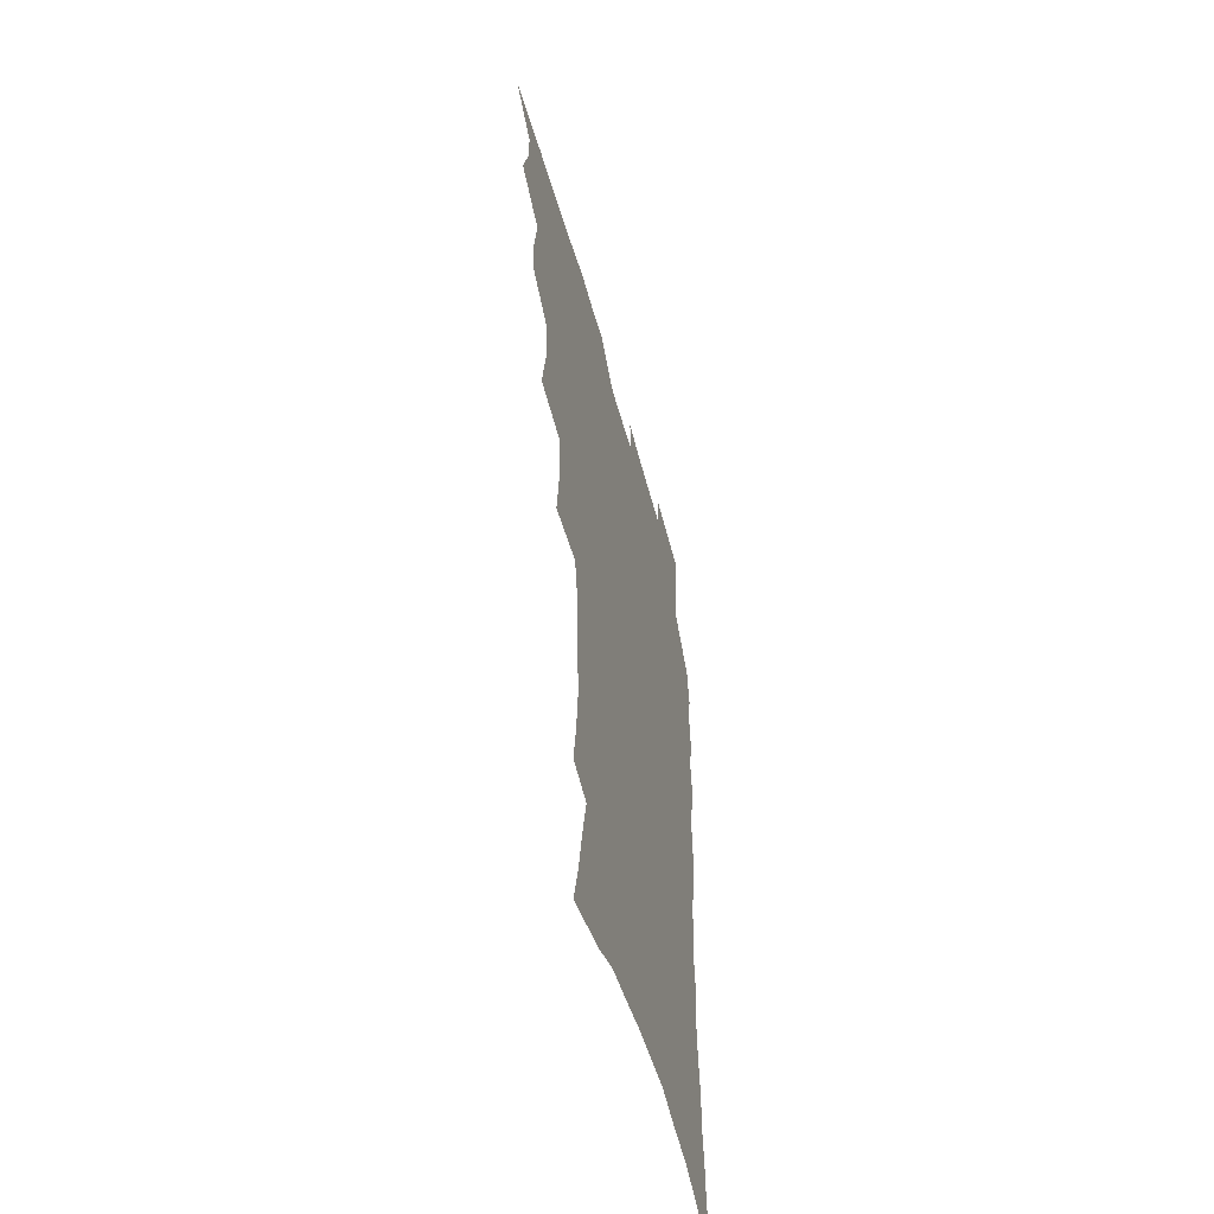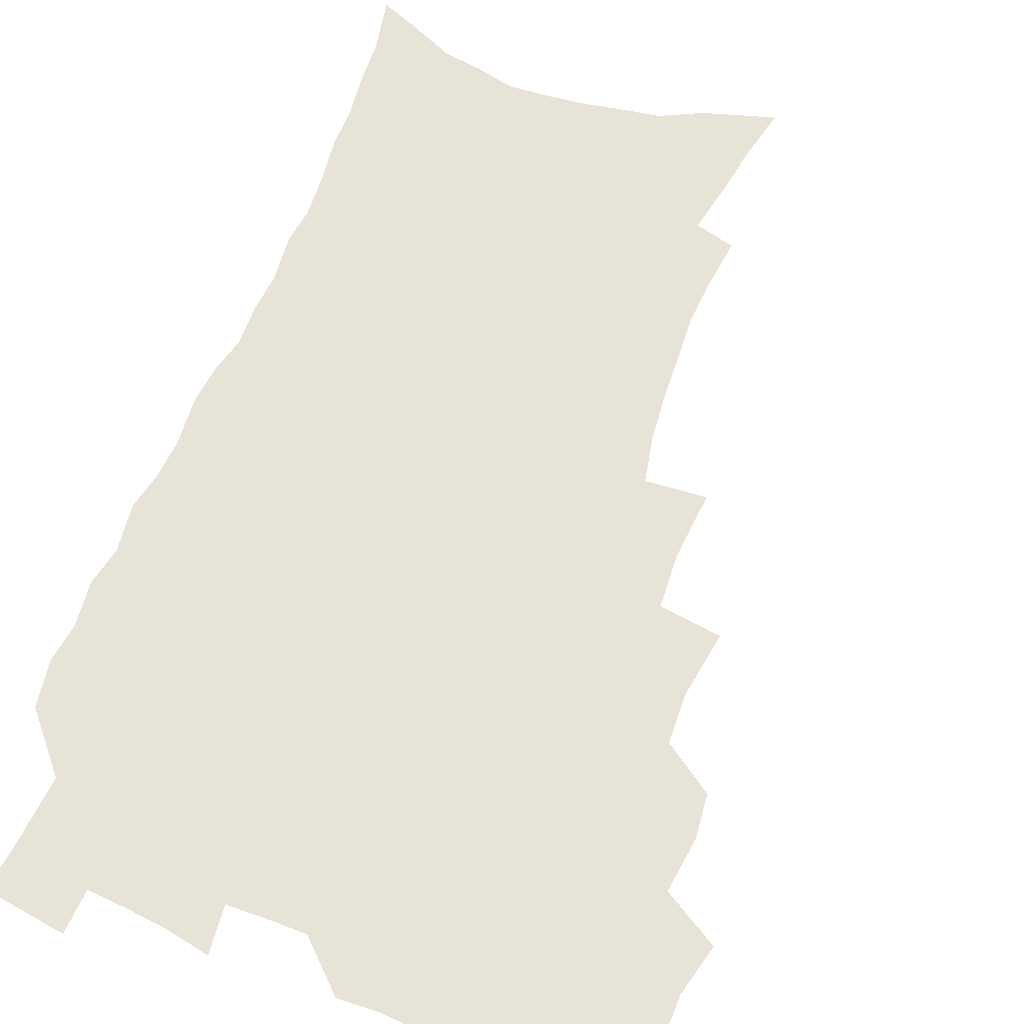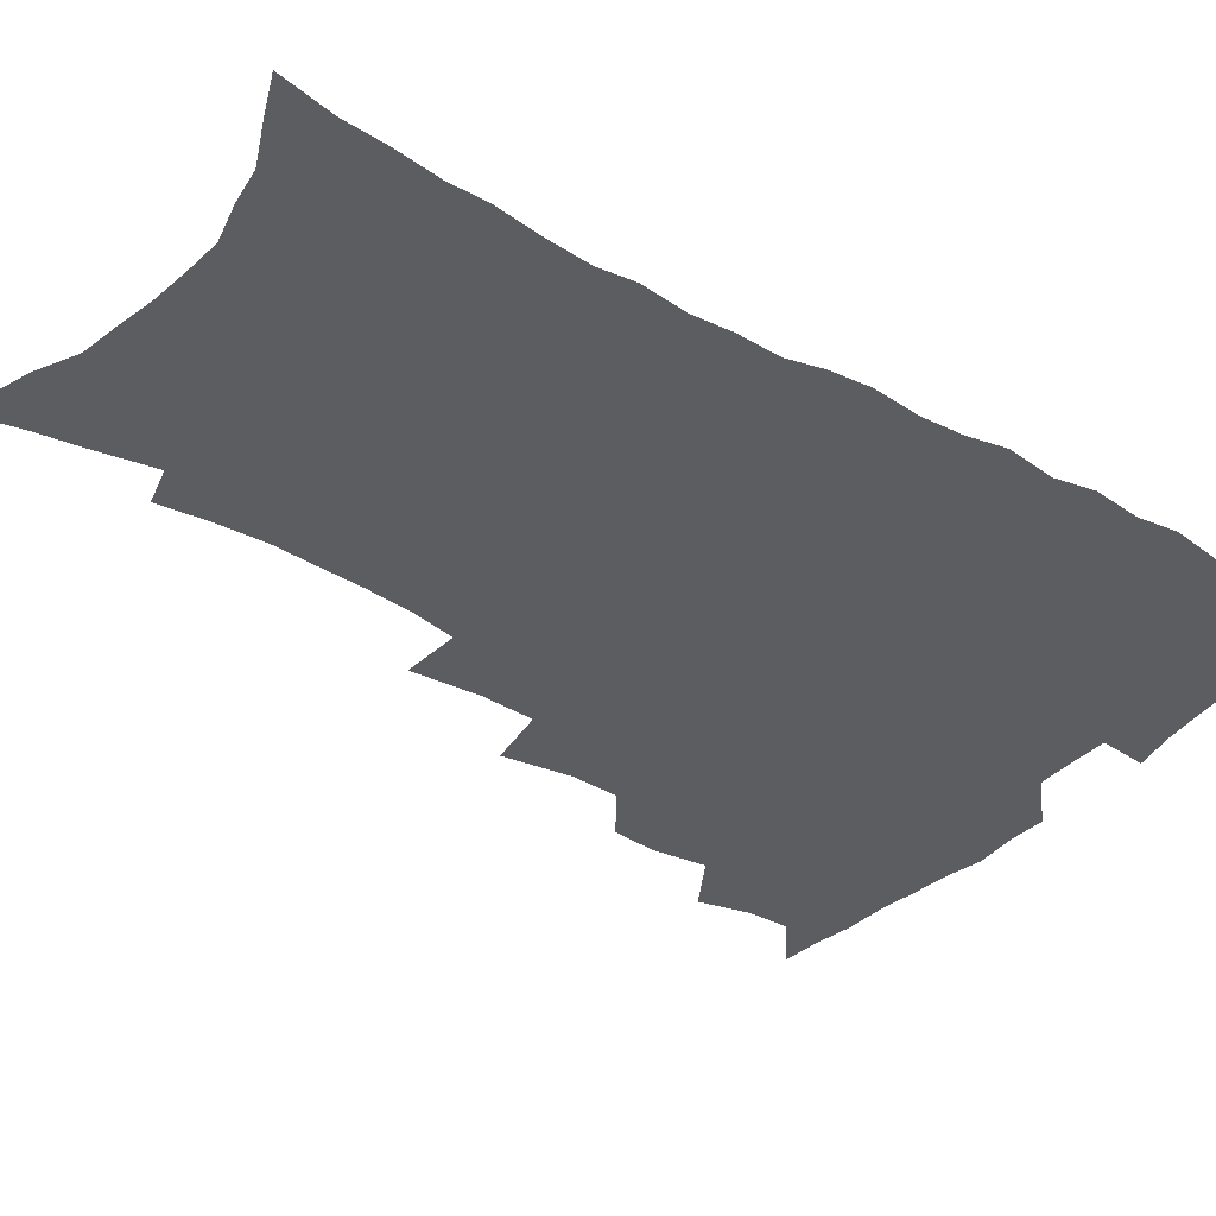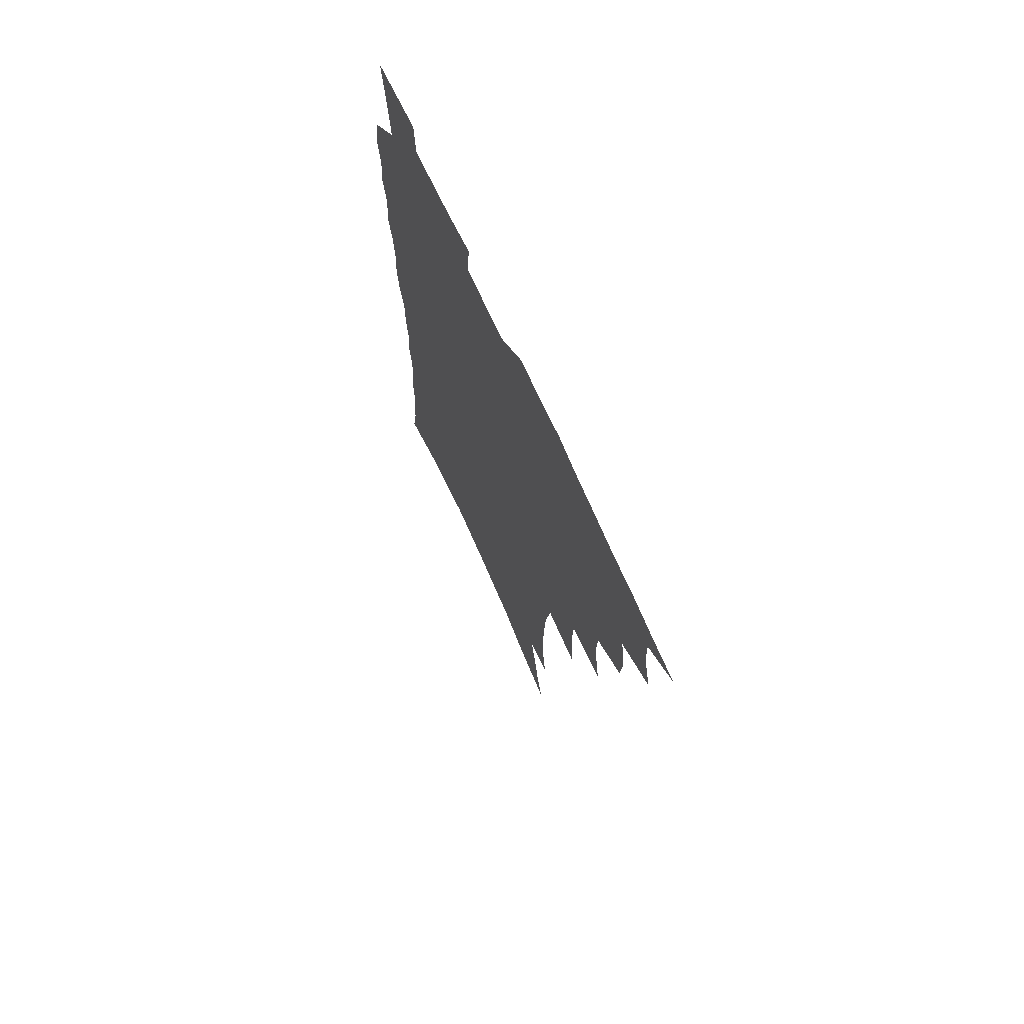
<metadata>
{"format":"obj","ext":"obj","renderer":"f3d","projection":"perspective","resolution":1024,"background":"white","views":[{"elev":-55.3,"azim":-74.4,"up":"+Y"},{"elev":62.1,"azim":-159.8,"up":"+Z"},{"elev":-36.4,"azim":52.8,"up":"+Z"},{"elev":71.7,"azim":-114.3,"up":"+Y"}]}
</metadata>
<code>
v 465.9 521 0
v 477.9 471.9 0
v 482.9 490.7 0
v 483.4 506.2 0
v 481.4 522 0
v 496.3 422.8 0
v 494.8 439.2 0
v 497.8 459.4 0
v 499.8 476.7 0
v 500.2 492.3 0
v 499.1 507.1 0
v 496.4 524.2 0
v 510.1 366.5 0
v 514.4 391.9 0
v 513.8 409.9 0
v 516.1 430.3 0
v 514.1 445.3 0
v 512.9 460.2 0
v 516.5 478.9 0
v 515.9 493.5 0
v 514.2 508.3 0
v 512 524.6 0
v 531.2 317.1 0
v 533.6 342.7 0
v 532.8 362.8 0
v 532.1 381.7 0
v 532.8 401.1 0
v 531.1 416.2 0
v 532 433.8 0
v 532 449.7 0
v 532.1 465.4 0
v 531.4 480.1 0
v 530.5 494.7 0
v 528.9 509.7 0
v 526.6 526.5 0
v 555.5 213.2 0
v 558.1 232.4 0
v 559.4 250.2 0
v 558.7 265.6 0
v 558.1 283.7 0
v 556.6 301.5 0
v 553.5 318.3 0
v 550.8 335.4 0
v 549.3 352.9 0
v 549.1 372.1 0
v 547.5 387.6 0
v 547.3 404.6 0
v 547.3 421 0
v 548 437.4 0
v 547.7 452.4 0
v 548.5 467.6 0
v 547 481.5 0
v 545.2 496 0
v 543.7 510.7 0
v 541.2 527.8 0
v 557.9 151.9 0
v 562.6 170.7 0
v 565.6 187.8 0
v 570.1 209 0
v 573.1 229.5 0
v 572.5 244.3 0
v 573 261.8 0
v 571.4 276.3 0
v 571.6 296.7 0
v 568.8 310.5 0
v 567.1 327.7 0
v 564.5 342.4 0
v 564.4 360.8 0
v 563.3 377.1 0
v 563.3 394.1 0
v 562.6 409.3 0
v 563.8 426.2 0
v 562.6 439.9 0
v 563.7 455.6 0
v 562.6 469 0
v 561.5 482.7 0
v 560.3 496.7 0
v 557.9 512.9 0
v 555.4 530.6 0
v 570.9 155.4 0
v 577.3 178.4 0
v 581.9 200 0
v 585.2 221.1 0
v 586 238.3 0
v 586.2 255.1 0
v 585 269.4 0
v 584.5 286.8 0
v 583.6 304 0
v 581.8 318.8 0
v 580.9 336 0
v 579.7 351.6 0
v 577.5 364.6 0
v 577 380.9 0
v 577.3 397.6 0
v 578.1 414.8 0
v 577.4 428.2 0
v 576.9 442 0
v 577.3 456.6 0
v 576.3 469.9 0
v 576 483.5 0
v 574.7 497.4 0
v 572.4 513.9 0
v 571.2 529.2 0
v 584.5 159.3 0
v 593 188.6 0
v 596.8 210.9 0
v 597.4 226.8 0
v 597.8 243.4 0
v 597.5 259.5 0
v 596.8 275.2 0
v 596 291.2 0
v 595.1 307.5 0
v 594.7 326 0
v 593.1 339.6 0
v 591.8 353.6 0
v 591.4 370.2 0
v 590.6 384.9 0
v 590.8 399 0
v 590.9 415.1 0
v 590.4 428.7 0
v 590.4 443.1 0
v 590.8 457.5 0
v 590.3 470.8 0
v 589.7 484.2 0
v 588.6 498.6 0
v 587 514.1 0
v 585.5 529.7 0
v 599.9 166.5 0
v 606.6 194.8 0
v 608.7 214.8 0
v 609.5 232.2 0
v 609.2 246.9 0
v 608.5 261.1 0
v 608.1 278.1 0
v 607.6 295.4 0
v 606.8 310.6 0
v 606.3 328.5 0
v 605.3 342.2 0
v 604.8 357.8 0
v 604 371.6 0
v 603 382.6 0
v 603.4 400 0
v 604 416.8 0
v 603.7 430.2 0
v 604.3 445.3 0
v 604 458 0
v 603.8 471.3 0
v 603.4 484.6 0
v 603.4 498.1 0
v 602 513.3 0
v 614.1 168.4 0
v 619 196.6 0
v 620.4 217.2 0
v 620.7 233.3 0
v 620.6 249.9 0
v 620.1 264.9 0
v 619.7 282.1 0
v 618.9 295.6 0
v 618.3 313.7 0
v 617.9 329.2 0
v 617.3 343.9 0
v 617 358.9 0
v 616.9 374.6 0
v 616.8 388.2 0
v 616.6 402.4 0
v 616.7 417.8 0
v 616.7 430.7 0
v 617 445.2 0
v 617.4 458.6 0
v 617.7 471.6 0
v 617.7 484.5 0
v 617.2 498.5 0
v 616.6 513 0
v 628.8 170.9 0
v 631.2 196.3 0
v 631.8 215.7 0
v 632 234.5 0
v 631.8 250.7 0
v 631.4 266.3 0
v 630.9 282.6 0
v 630.4 297.7 0
v 630.2 311.4 0
v 629.4 330.3 0
v 629.4 342.3 0
v 629 359.2 0
v 629.1 373.7 0
v 629.1 388.8 0
v 629.2 402.5 0
v 629.2 417.4 0
v 629.6 431.4 0
v 629.9 445 0
v 630.3 458.3 0
v 630.6 471.5 0
v 631 484.4 0
v 631.3 497.9 0
v 630.7 513.2 0
v 629.3 530.8 0
v 643.4 172.2 0
v 643.7 198.1 0
v 643.5 217.5 0
v 643.5 232.9 0
v 643.3 249.2 0
v 642.8 266.1 0
v 642.3 282.4 0
v 641.7 300.2 0
v 641.6 312.7 0
v 641 330 0
v 641.1 343.9 0
v 641.2 358.2 0
v 641.3 373.1 0
v 641.5 387.7 0
v 641.7 401.9 0
v 641.9 416.2 0
v 642.3 430.7 0
v 642.7 444.3 0
v 643.3 457.4 0
v 643.9 470.7 0
v 644.5 484 0
v 645 497.5 0
v 645.5 511.6 0
v 645.3 527.3 0
v 657.9 172.9 0
v 656.2 196.4 0
v 655.6 214.8 0
v 654.8 232.4 0
v 655.5 245.7 0
v 654.1 265.3 0
v 654.7 278.3 0
v 653.3 297.3 0
v 653 313 0
v 653 327.8 0
v 652.8 343.4 0
v 653 357.4 0
v 654.2 370.3 0
v 654.4 384.9 0
v 654.6 399.7 0
v 655.1 413.4 0
v 654.9 429.9 0
v 655.3 443.8 0
v 656.3 457 0
v 657 470.3 0
v 657.9 483.3 0
v 658.8 496.7 0
v 659.5 510.6 0
v 660.1 525.4 0
v 672.3 169 0
v 669.1 193.3 0
v 668.4 210.5 0
v 668 226.7 0
v 667.1 244.3 0
v 666.4 261.2 0
v 666.1 276.8 0
v 664.8 295.2 0
v 665 309.6 0
v 666.4 322.3 0
v 665.7 339 0
v 666.9 352.1 0
v 666.5 368.6 0
v 666.8 383.6 0
v 667.4 397.8 0
v 667.4 413.2 0
v 669.1 426.2 0
v 670.1 439.8 0
v 669.9 454.9 0
v 670.4 468.8 0
v 671.6 482.1 0
v 672.5 495.8 0
v 673.6 509.8 0
v 674.8 524 0
v 675.9 540.3 0
v 686.2 166.6 0
v 682.3 189.4 0
v 681.5 205.9 0
v 680.2 223.6 0
v 680.1 238.9 0
v 678.5 257.5 0
v 677.8 274.1 0
v 677.6 289.7 0
v 678.7 303.2 0
v 677.9 320.6 0
v 678.8 334.4 0
v 678.8 350.1 0
v 679.7 364.3 0
v 680.2 379.2 0
v 681.7 393 0
v 682.1 408 0
v 683.8 421.6 0
v 683.2 437.9 0
v 684.8 451.3 0
v 684.8 466.3 0
v 684.9 481.2 0
v 686.1 494.6 0
v 687.7 508.2 0
v 689.2 522.6 0
v 690.6 537.8 0
v 701.6 159.2 0
v 697 182.3 0
v 695.1 200.2 0
v 694.8 215.7 0
v 693.1 233.7 0
v 692.5 249.8 0
v 691.7 266.4 0
v 691.7 281.8 0
v 691.4 297.9 0
v 691 314.1 0
v 693.1 327.2 0
v 694.2 341.7 0
v 693.2 358.7 0
v 696.8 371 0
v 696.7 386.9 0
v 696 403.5 0
v 698.4 417 0
v 698.1 433 0
v 699.4 447.5 0
v 699.7 462.7 0
v 699.2 478.3 0
v 700.9 492.1 0
v 702.2 506.6 0
v 703.7 521 0
v 705.8 535.2 0
v 716.8 152.4 0
v 713.2 173 0
v 712.6 188.9 0
v 710.9 205.8 0
v 711.2 220.4 0
v 709.3 237.9 0
v 708.5 254.2 0
v 710.5 267.2 0
v 709.1 284.8 0
v 710.5 299.1 0
v 710.4 315.3 0
v 713.8 327.9 0
v 715.7 342.6 0
v 714.4 360.5 0
v 715.7 375.7 0
v 718.9 389.6 0
v 717 407.8 0
v 720.1 421.8 0
v 718.5 439.2 0
v 720.7 453.6 0
v 718.3 471.2 0
f 4 5 1
f 8 9 2
f 2 9 3
f 9 10 3
f 3 10 4
f 10 11 4
f 4 11 5
f 11 12 5
f 15 16 6
f 6 16 7
f 16 17 7
f 7 17 8
f 17 18 8
f 8 18 9
f 18 19 9
f 9 19 10
f 19 20 10
f 10 20 11
f 20 21 11
f 11 21 12
f 21 22 12
f 25 26 13
f 13 26 14
f 26 27 14
f 14 27 15
f 27 28 15
f 15 28 16
f 28 29 16
f 16 29 17
f 29 30 17
f 17 30 18
f 30 31 18
f 18 31 19
f 31 32 19
f 19 32 20
f 32 33 20
f 20 33 21
f 33 34 21
f 21 34 22
f 34 35 22
f 42 43 23
f 23 43 24
f 43 44 24
f 24 44 25
f 44 45 25
f 25 45 26
f 45 46 26
f 26 46 27
f 46 47 27
f 27 47 28
f 47 48 28
f 28 48 29
f 48 49 29
f 29 49 30
f 49 50 30
f 30 50 31
f 50 51 31
f 31 51 32
f 51 52 32
f 32 52 33
f 52 53 33
f 33 53 34
f 53 54 34
f 34 54 35
f 54 55 35
f 59 60 36
f 36 60 37
f 60 61 37
f 37 61 38
f 61 62 38
f 38 62 39
f 62 63 39
f 39 63 40
f 63 64 40
f 40 64 41
f 64 65 41
f 41 65 42
f 65 66 42
f 42 66 43
f 66 67 43
f 43 67 44
f 67 68 44
f 44 68 45
f 68 69 45
f 45 69 46
f 69 70 46
f 46 70 47
f 70 71 47
f 47 71 48
f 71 72 48
f 48 72 49
f 72 73 49
f 49 73 50
f 73 74 50
f 50 74 51
f 74 75 51
f 51 75 52
f 75 76 52
f 52 76 53
f 76 77 53
f 53 77 54
f 77 78 54
f 54 78 55
f 78 79 55
f 56 80 57
f 80 81 57
f 57 81 58
f 81 82 58
f 58 82 59
f 82 83 59
f 59 83 60
f 83 84 60
f 60 84 61
f 84 85 61
f 61 85 62
f 85 86 62
f 62 86 63
f 86 87 63
f 63 87 64
f 87 88 64
f 64 88 65
f 88 89 65
f 65 89 66
f 89 90 66
f 66 90 67
f 90 91 67
f 67 91 68
f 91 92 68
f 68 92 69
f 92 93 69
f 69 93 70
f 93 94 70
f 70 94 71
f 94 95 71
f 71 95 72
f 95 96 72
f 72 96 73
f 96 97 73
f 73 97 74
f 97 98 74
f 74 98 75
f 98 99 75
f 75 99 76
f 99 100 76
f 76 100 77
f 100 101 77
f 77 101 78
f 101 102 78
f 78 102 79
f 102 103 79
f 80 104 81
f 104 105 81
f 81 105 82
f 105 106 82
f 82 106 83
f 106 107 83
f 83 107 84
f 107 108 84
f 84 108 85
f 108 109 85
f 85 109 86
f 109 110 86
f 86 110 87
f 110 111 87
f 87 111 88
f 111 112 88
f 88 112 89
f 112 113 89
f 89 113 90
f 113 114 90
f 90 114 91
f 114 115 91
f 91 115 92
f 115 116 92
f 92 116 93
f 116 117 93
f 93 117 94
f 117 118 94
f 94 118 95
f 118 119 95
f 95 119 96
f 119 120 96
f 96 120 97
f 120 121 97
f 97 121 98
f 121 122 98
f 98 122 99
f 122 123 99
f 99 123 100
f 123 124 100
f 100 124 101
f 124 125 101
f 101 125 102
f 125 126 102
f 102 126 103
f 126 127 103
f 104 128 105
f 128 129 105
f 105 129 106
f 129 130 106
f 106 130 107
f 130 131 107
f 107 131 108
f 131 132 108
f 108 132 109
f 132 133 109
f 109 133 110
f 133 134 110
f 110 134 111
f 134 135 111
f 111 135 112
f 135 136 112
f 112 136 113
f 136 137 113
f 113 137 114
f 137 138 114
f 114 138 115
f 138 139 115
f 115 139 116
f 139 140 116
f 116 140 117
f 140 141 117
f 117 141 118
f 141 142 118
f 118 142 119
f 142 143 119
f 119 143 120
f 143 144 120
f 120 144 121
f 144 145 121
f 121 145 122
f 145 146 122
f 122 146 123
f 146 147 123
f 123 147 124
f 147 148 124
f 124 148 125
f 148 149 125
f 125 149 126
f 149 150 126
f 126 150 127
f 128 151 129
f 151 152 129
f 129 152 130
f 152 153 130
f 130 153 131
f 153 154 131
f 131 154 132
f 154 155 132
f 132 155 133
f 155 156 133
f 133 156 134
f 156 157 134
f 134 157 135
f 157 158 135
f 135 158 136
f 158 159 136
f 136 159 137
f 159 160 137
f 137 160 138
f 160 161 138
f 138 161 139
f 161 162 139
f 139 162 140
f 162 163 140
f 140 163 141
f 163 164 141
f 141 164 142
f 164 165 142
f 142 165 143
f 165 166 143
f 143 166 144
f 166 167 144
f 144 167 145
f 167 168 145
f 145 168 146
f 168 169 146
f 146 169 147
f 169 170 147
f 147 170 148
f 170 171 148
f 148 171 149
f 171 172 149
f 149 172 150
f 172 173 150
f 151 174 152
f 174 175 152
f 152 175 153
f 175 176 153
f 153 176 154
f 176 177 154
f 154 177 155
f 177 178 155
f 155 178 156
f 178 179 156
f 156 179 157
f 179 180 157
f 157 180 158
f 180 181 158
f 158 181 159
f 181 182 159
f 159 182 160
f 182 183 160
f 160 183 161
f 183 184 161
f 161 184 162
f 184 185 162
f 162 185 163
f 185 186 163
f 163 186 164
f 186 187 164
f 164 187 165
f 187 188 165
f 165 188 166
f 188 189 166
f 166 189 167
f 189 190 167
f 167 190 168
f 190 191 168
f 168 191 169
f 191 192 169
f 169 192 170
f 192 193 170
f 170 193 171
f 193 194 171
f 171 194 172
f 194 195 172
f 172 195 173
f 195 196 173
f 174 198 175
f 198 199 175
f 175 199 176
f 199 200 176
f 176 200 177
f 200 201 177
f 177 201 178
f 201 202 178
f 178 202 179
f 202 203 179
f 179 203 180
f 203 204 180
f 180 204 181
f 204 205 181
f 181 205 182
f 205 206 182
f 182 206 183
f 206 207 183
f 183 207 184
f 207 208 184
f 184 208 185
f 208 209 185
f 185 209 186
f 209 210 186
f 186 210 187
f 210 211 187
f 187 211 188
f 211 212 188
f 188 212 189
f 212 213 189
f 189 213 190
f 213 214 190
f 190 214 191
f 214 215 191
f 191 215 192
f 215 216 192
f 192 216 193
f 216 217 193
f 193 217 194
f 217 218 194
f 194 218 195
f 218 219 195
f 195 219 196
f 219 220 196
f 196 220 197
f 220 221 197
f 198 222 199
f 222 223 199
f 199 223 200
f 223 224 200
f 200 224 201
f 224 225 201
f 201 225 202
f 225 226 202
f 202 226 203
f 226 227 203
f 203 227 204
f 227 228 204
f 204 228 205
f 228 229 205
f 205 229 206
f 229 230 206
f 206 230 207
f 230 231 207
f 207 231 208
f 231 232 208
f 208 232 209
f 232 233 209
f 209 233 210
f 233 234 210
f 210 234 211
f 234 235 211
f 211 235 212
f 235 236 212
f 212 236 213
f 236 237 213
f 213 237 214
f 237 238 214
f 214 238 215
f 238 239 215
f 215 239 216
f 239 240 216
f 216 240 217
f 240 241 217
f 217 241 218
f 241 242 218
f 218 242 219
f 242 243 219
f 219 243 220
f 243 244 220
f 220 244 221
f 244 245 221
f 222 246 223
f 246 247 223
f 223 247 224
f 247 248 224
f 224 248 225
f 248 249 225
f 225 249 226
f 249 250 226
f 226 250 227
f 250 251 227
f 227 251 228
f 251 252 228
f 228 252 229
f 252 253 229
f 229 253 230
f 253 254 230
f 230 254 231
f 254 255 231
f 231 255 232
f 255 256 232
f 232 256 233
f 256 257 233
f 233 257 234
f 257 258 234
f 234 258 235
f 258 259 235
f 235 259 236
f 259 260 236
f 236 260 237
f 260 261 237
f 237 261 238
f 261 262 238
f 238 262 239
f 262 263 239
f 239 263 240
f 263 264 240
f 240 264 241
f 264 265 241
f 241 265 242
f 265 266 242
f 242 266 243
f 266 267 243
f 243 267 244
f 267 268 244
f 244 268 245
f 268 269 245
f 246 271 247
f 271 272 247
f 247 272 248
f 272 273 248
f 248 273 249
f 273 274 249
f 249 274 250
f 274 275 250
f 250 275 251
f 275 276 251
f 251 276 252
f 276 277 252
f 252 277 253
f 277 278 253
f 253 278 254
f 278 279 254
f 254 279 255
f 279 280 255
f 255 280 256
f 280 281 256
f 256 281 257
f 281 282 257
f 257 282 258
f 282 283 258
f 258 283 259
f 283 284 259
f 259 284 260
f 284 285 260
f 260 285 261
f 285 286 261
f 261 286 262
f 286 287 262
f 262 287 263
f 287 288 263
f 263 288 264
f 288 289 264
f 264 289 265
f 289 290 265
f 265 290 266
f 290 291 266
f 266 291 267
f 291 292 267
f 267 292 268
f 292 293 268
f 268 293 269
f 293 294 269
f 269 294 270
f 294 295 270
f 271 296 272
f 296 297 272
f 272 297 273
f 297 298 273
f 273 298 274
f 298 299 274
f 274 299 275
f 299 300 275
f 275 300 276
f 300 301 276
f 276 301 277
f 301 302 277
f 277 302 278
f 302 303 278
f 278 303 279
f 303 304 279
f 279 304 280
f 304 305 280
f 280 305 281
f 305 306 281
f 281 306 282
f 306 307 282
f 282 307 283
f 307 308 283
f 283 308 284
f 308 309 284
f 284 309 285
f 309 310 285
f 285 310 286
f 310 311 286
f 286 311 287
f 311 312 287
f 287 312 288
f 312 313 288
f 288 313 289
f 313 314 289
f 289 314 290
f 314 315 290
f 290 315 291
f 315 316 291
f 291 316 292
f 316 317 292
f 292 317 293
f 317 318 293
f 293 318 294
f 318 319 294
f 294 319 295
f 319 320 295
f 296 321 297
f 321 322 297
f 297 322 298
f 322 323 298
f 298 323 299
f 323 324 299
f 299 324 300
f 324 325 300
f 300 325 301
f 325 326 301
f 301 326 302
f 326 327 302
f 302 327 303
f 327 328 303
f 303 328 304
f 328 329 304
f 304 329 305
f 329 330 305
f 305 330 306
f 330 331 306
f 306 331 307
f 331 332 307
f 307 332 308
f 332 333 308
f 308 333 309
f 333 334 309
f 309 334 310
f 334 335 310
f 310 335 311
f 335 336 311
f 311 336 312
f 336 337 312
f 312 337 313
f 337 338 313
f 313 338 314
f 338 339 314
f 314 339 315
f 339 340 315
f 315 340 316
f 340 341 316
f 316 341 317

</code>
